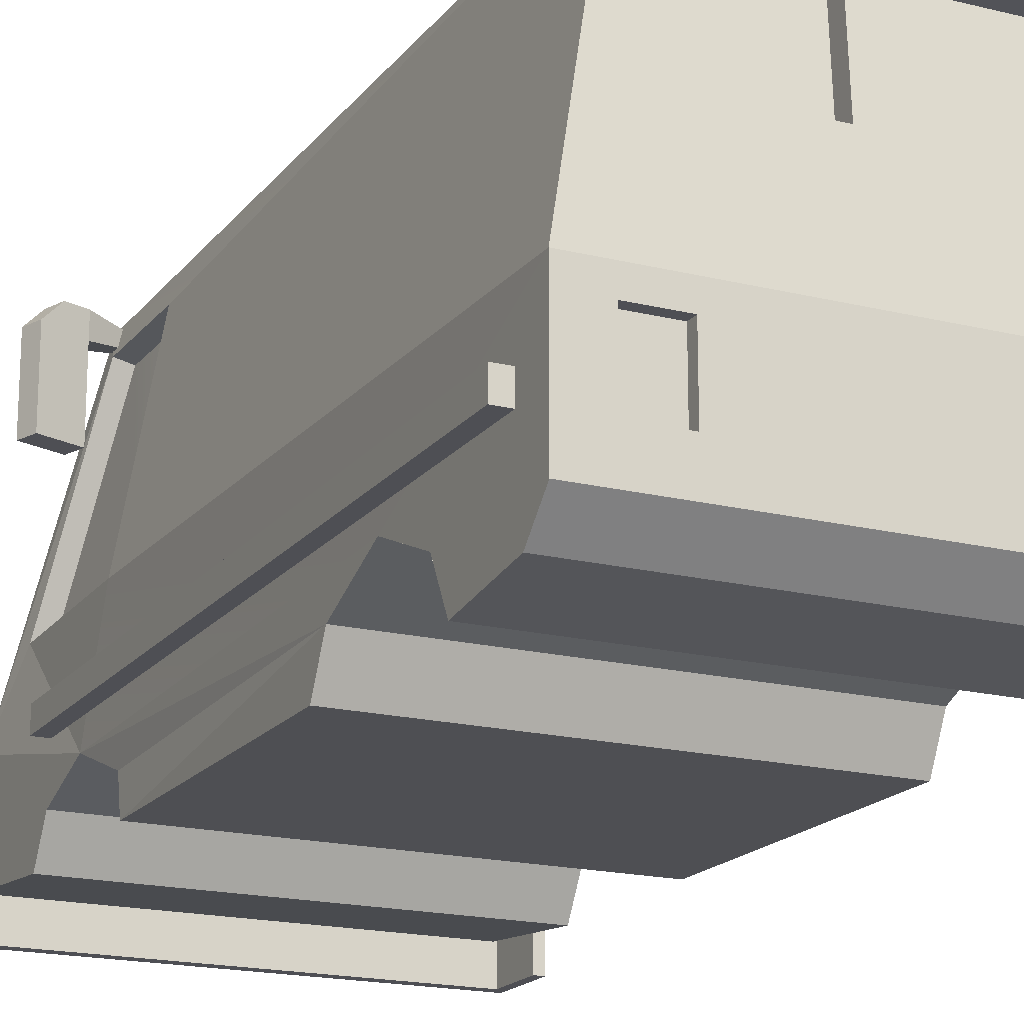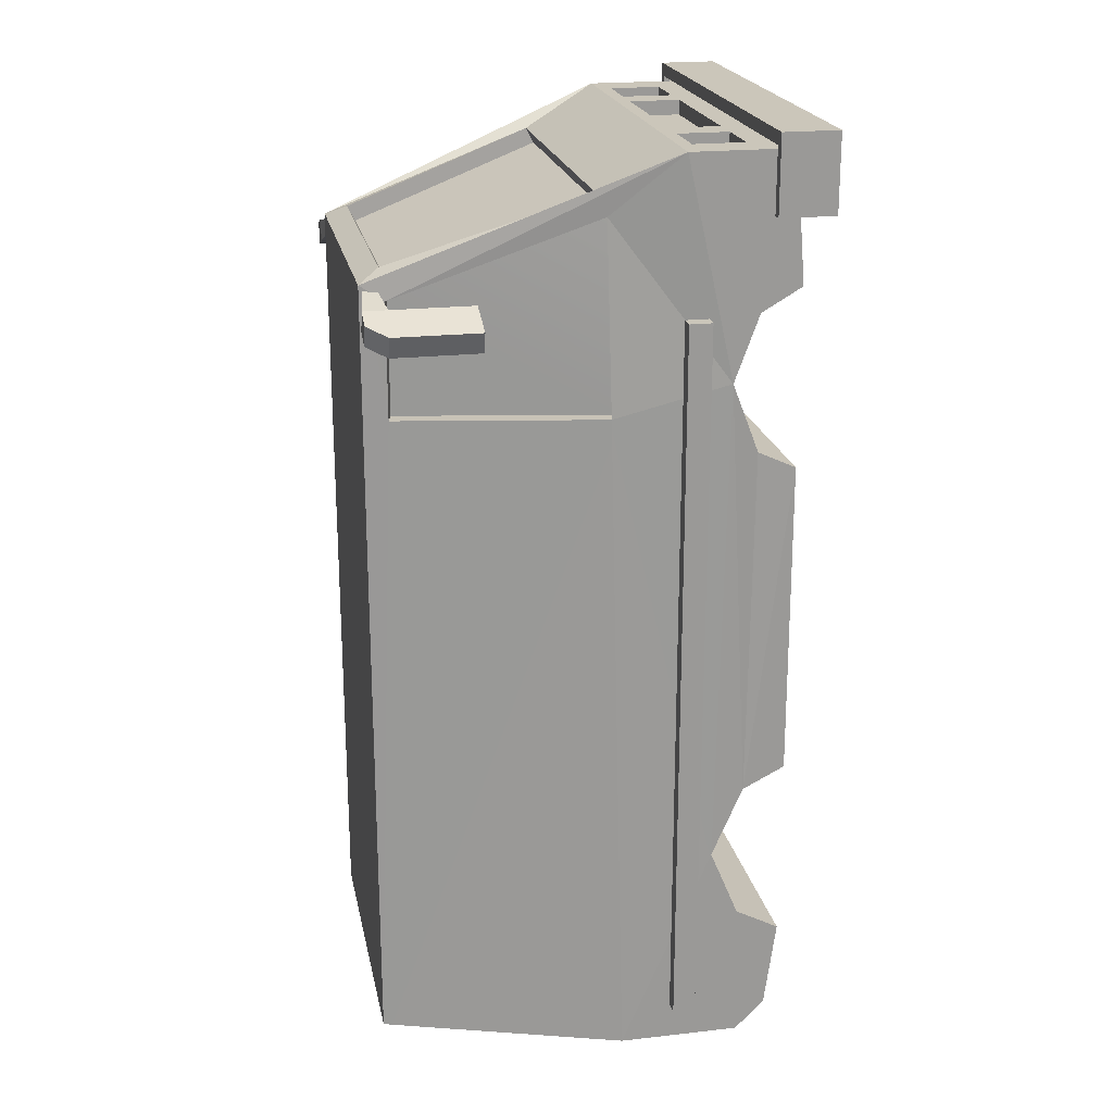
<metadata>
{"format":"obj","ext":"obj","renderer":"f3d","projection":"perspective","resolution":1024,"background":"white","views":[{"elev":-18.3,"azim":154.3,"up":"+Y"},{"elev":21.2,"azim":-101.3,"up":"+Z"}]}
</metadata>
<code>
g Vehicle_Car_Van_White003
v -0.8894 0.3879 1.046
v -0.8894 0.2872 -0.8035
v -0.8894 0.4218 -1.115
v -0.8894 0.2872 -0.8035
v -0.8894 0.3879 1.046
v -0.8757 0.2688 0.7423
v -0.8894 0.1082 0.671
v -0.8894 0.2872 -0.8035
v -0.8757 0.2688 0.7423
v -0.8894 0.2872 -0.8035
v -0.8894 0.1082 0.671
v -0.8894 0.1045 -0.711
v -0.6867 1.876 1.477
v -0.7638 0.9327 1.819
v -0.8894 0.5988 1.992
v -0.7638 0.9327 1.819
v -0.6867 1.876 1.477
v -0.5992 1.783 1.526
v -0.8376 0.9063 1.74
v -0.8894 0.3879 1.046
v -0.8665 0.8868 0.9179
v -0.8894 0.3879 1.046
v -0.8376 0.9063 1.74
v -0.8894 0.5988 1.992
v -0.8894 0.5988 1.992
v -0.7123 1.775 1.413
v -0.6867 1.876 1.477
v -0.7123 1.775 1.413
v -0.8894 0.5988 1.992
v -0.8376 0.9063 1.74
v -0.823 1.883 1.325
v -0.823 1.427 1.325
v -0.823 1.779 1.325
v 0.8894 0.3879 1.046
v 0.8894 0.2872 -0.8035
v 0.8757 0.2688 0.7423
v 0.8894 0.2872 -0.8035
v 0.8894 0.3879 1.046
v 0.8894 0.4218 -1.115
v 0.8894 0.1082 0.671
v 0.8894 0.2872 -0.8035
v 0.8894 0.1045 -0.711
v 0.8894 0.2872 -0.8035
v 0.8894 0.1082 0.671
v 0.8757 0.2688 0.7423
v 0.6867 1.876 1.477
v 0.7638 0.9327 1.819
v 0.5992 1.783 1.526
v 0.7638 0.9327 1.819
v 0.6867 1.876 1.477
v 0.8894 0.5988 1.992
v 0.8376 0.9063 1.74
v 0.8894 0.3879 1.046
v 0.8894 0.5988 1.992
v 0.8894 0.3879 1.046
v 0.8376 0.9063 1.74
v 0.8665 0.8868 0.9179
v 0.8894 0.5988 1.992
v 0.7123 1.775 1.413
v 0.8376 0.9063 1.74
v 0.7123 1.775 1.413
v 0.8894 0.5988 1.992
v 0.6867 1.876 1.477
v 0.823 1.427 1.325
v 0.823 1.883 1.325
v 0.823 1.779 1.325
v -0.954 3.433e-07 2.068
v 0.954 0.2441 2.068
v 0.954 3.433e-07 2.068
v -0.954 0.2441 2.068
v -0.8894 0.3879 1.046
v -0.8894 0.5988 1.992
v -0.8894 0.2821 1.336
v -0.8894 0.1551 1.992
v -0.8894 0.1082 1.437
v -0.8894 0.2837 -2.032
v -0.8894 0.1045 -1.518
v -0.8894 0.1551 -1.903
v -0.8894 0.2956 -1.418
v -0.8894 0.816 -2.032
v -0.8894 0.4218 -1.115
v -0.7211 0.4462 -1.984
v -0.5228 0.7221 -1.984
v -0.7211 0.7221 -1.984
v -0.5228 0.4462 -1.984
v -0.7211 0.4462 -2.032
v -0.7211 0.7221 -1.984
v -0.7211 0.7221 -2.032
v -0.7211 0.4462 -1.984
v -0.7211 0.7221 -2.032
v -0.5228 0.7221 -1.984
v -0.5228 0.7221 -2.032
v -0.7211 0.7221 -1.984
v -0.5228 0.7221 -2.032
v -0.5228 0.4462 -1.984
v -0.5228 0.4462 -2.032
v -0.5228 0.7221 -1.984
v -0.5228 0.4462 -2.032
v -0.7211 0.4462 -1.984
v -0.7211 0.4462 -2.032
v -0.5228 0.4462 -1.984
v -0.6383 1.757 1.411
v -0.7925 0.8694 0.916
v -0.6342 1.756 0.9159
v -0.7635 0.8889 1.738
v -0.7268 0.5412 1.918
v -0.4835 0.3179 1.918
v -0.7268 0.3179 1.918
v -0.4835 0.5412 1.918
v -0.7268 0.3179 1.992
v -0.7268 0.5412 1.918
v -0.7268 0.3179 1.918
v -0.7268 0.5412 1.992
v -0.7268 0.5412 1.992
v -0.4835 0.5412 1.918
v -0.7268 0.5412 1.918
v -0.4835 0.5412 1.992
v -0.4835 0.5412 1.992
v -0.4835 0.3179 1.918
v -0.4835 0.5412 1.918
v -0.4835 0.3179 1.992
v -0.4835 0.3179 1.992
v -0.7268 0.3179 1.918
v -0.4835 0.3179 1.918
v -0.7268 0.3179 1.992
v 0.6867 1.876 1.477
v -0.6867 1.876 -1.936
v 0.6867 1.876 -1.936
v -0.6867 1.876 1.477
v -0.6867 1.876 1.477
v -0.7082 1.774 0.9178
v -0.6867 1.876 -1.936
v -0.7123 1.775 1.413
v -0.5992 1.783 1.526
v -0.7638 0.8976 1.751
v -0.7638 0.9327 1.819
v -0.5992 1.748 1.458
v -0.7082 1.774 0.9178
v -0.7925 0.8694 0.916
v -0.8665 0.8868 0.9179
v -0.6342 1.756 0.9159
v -0.8665 0.8868 0.9179
v -0.7635 0.8889 1.738
v -0.8376 0.9063 1.74
v -0.7925 0.8694 0.916
v -0.8376 0.9063 1.74
v -0.6383 1.757 1.411
v -0.7123 1.775 1.413
v -0.7635 0.8889 1.738
v -0.7123 1.775 1.413
v -0.6342 1.756 0.9159
v -0.7082 1.774 0.9178
v -0.6383 1.757 1.411
v -0.8665 0.8868 0.9179
v -0.6867 1.876 -1.936
v -0.7082 1.774 0.9178
v -0.8894 0.816 -2.032
v -0.956 0.4968 -1.863
v -0.956 0.5965 1.323
v -0.956 0.4968 1.323
v -0.956 0.5965 -1.863
v -0.8894 0.4968 -1.863
v -0.956 0.4968 1.323
v -0.8894 0.4968 1.323
v -0.956 0.4968 -1.863
v -0.8894 0.4968 1.323
v -0.956 0.5965 1.323
v -0.8894 0.5965 1.323
v -0.956 0.4968 1.323
v -0.8894 0.5965 1.323
v -0.956 0.5965 -1.863
v -0.8894 0.5965 -1.863
v -0.956 0.5965 1.323
v -0.8894 0.5965 -1.863
v -0.956 0.4968 -1.863
v -0.8894 0.4968 -1.863
v -0.956 0.5965 -1.863
v -0.823 1.883 1.325
v -0.9518 1.883 1.381
v -0.9189 1.883 1.29
v -0.856 1.883 1.416
v -0.823 1.427 1.325
v -1.031 1.427 1.352
v -0.856 1.427 1.416
v -0.9983 1.427 1.261
v -0.823 1.427 1.325
v -0.9983 1.799 1.261
v -0.9983 1.427 1.261
v -0.823 1.883 1.325
v -0.9189 1.883 1.29
v -1.031 1.427 1.352
v -0.9983 1.799 1.261
v -1.031 1.799 1.352
v -0.9983 1.427 1.261
v -1.031 1.427 1.352
v -0.856 1.779 1.416
v -0.856 1.427 1.416
v -0.9518 1.883 1.381
v -1.031 1.799 1.352
v -0.856 1.883 1.416
v -0.823 1.427 1.325
v -0.856 1.779 1.416
v -0.823 1.779 1.325
v -0.856 1.427 1.416
v -0.856 1.883 1.416
v -0.6696 1.86 1.404
v -0.6878 1.86 1.454
v -0.823 1.883 1.325
v -0.823 1.883 1.325
v -0.6696 1.802 1.404
v -0.6696 1.86 1.404
v -0.823 1.779 1.325
v -0.823 1.779 1.325
v -0.6878 1.802 1.454
v -0.6696 1.802 1.404
v -0.856 1.779 1.416
v -0.856 1.779 1.416
v -0.6878 1.86 1.454
v -0.6878 1.802 1.454
v -0.856 1.883 1.416
v -0.9189 1.883 1.29
v -1.031 1.799 1.352
v -0.9983 1.799 1.261
v -0.9518 1.883 1.381
v -0.9107 4.196e-07 1.731
v -0.954 0.2441 1.731
v -0.954 4.196e-07 1.731
v -0.9107 0.2441 1.731
v -0.954 4.196e-07 1.731
v -0.954 0.2441 2.068
v -0.954 3.433e-07 2.068
v -0.954 0.2441 1.731
v -0.954 3.433e-07 2.068
v -0.9107 4.196e-07 1.731
v -0.954 4.196e-07 1.731
v -0.9107 3.433e-07 2.011
v 0.954 3.433e-07 2.068
v 0.9107 3.433e-07 2.011
v 0.9107 4.196e-07 1.731
v 0.954 4.196e-07 1.731
v -0.9107 0.2441 1.731
v -0.9107 3.433e-07 2.011
v -0.9107 0.2441 2.011
v -0.9107 4.196e-07 1.731
v -0.9107 0.2441 2.011
v -0.954 0.2441 1.731
v -0.9107 0.2441 1.731
v -0.954 0.2441 2.068
v 0.954 0.2441 2.068
v 0.9107 0.2441 2.011
v 0.954 0.2441 1.731
v 0.9107 0.2441 1.731
v -0.07516 1.283 -1.912
v -0.5832 1.745 -1.87
v -0.6715 1.283 -1.912
v -0.06528 1.745 -1.87
v -0.6715 1.29 -1.989
v -0.5832 1.745 -1.87
v -0.5832 1.752 -1.948
v -0.6715 1.283 -1.912
v -0.5832 1.752 -1.948
v -0.06528 1.745 -1.87
v -0.06528 1.752 -1.948
v -0.5832 1.745 -1.87
v -0.06528 1.752 -1.948
v -0.07516 1.283 -1.912
v -0.07516 1.29 -1.989
v -0.06528 1.745 -1.87
v -0.07516 1.29 -1.989
v -0.6715 1.283 -1.912
v -0.6715 1.29 -1.989
v -0.07516 1.283 -1.912
v -0.8894 0.2821 1.336
v 0.8894 0.3879 1.046
v -0.8894 0.3879 1.046
v 0.8894 0.2821 1.336
v -0.8757 0.2688 0.7423
v 0.8894 0.3879 1.046
v 0.8757 0.2688 0.7423
v -0.8894 0.3879 1.046
v -0.8894 0.1082 0.671
v 0.8757 0.2688 0.7423
v 0.8894 0.1082 0.671
v -0.8757 0.2688 0.7423
v -0.8894 0.1551 -1.903
v 0.8894 0.1045 -1.518
v 0.8894 0.1551 -1.903
v -0.8894 0.1045 -1.518
v -0.5992 1.783 1.526
v 0.6867 1.876 1.477
v 0.5992 1.783 1.526
v -0.6867 1.876 1.477
v -0.8894 0.4218 -1.115
v -0.8665 0.8868 0.9179
v -0.8894 0.3879 1.046
v -0.8894 0.816 -2.032
v -0.3458 0.3179 1.992
v 0.3458 0.3179 1.928
v 0.3458 0.3179 1.992
v -0.3458 0.3179 1.928
v -0.3458 0.5412 1.992
v -0.3458 0.3179 1.928
v -0.3458 0.3179 1.992
v -0.3458 0.5412 1.928
v -0.8894 0.1045 -0.711
v 0.8894 0.2872 -0.8035
v -0.8894 0.2872 -0.8035
v 0.8894 0.1045 -0.711
v -0.3458 0.5412 1.928
v 0.3458 0.3179 1.928
v -0.3458 0.3179 1.928
v 0.3458 0.5412 1.928
v -0.3458 0.5412 1.992
v 0.3458 0.5412 1.928
v -0.3458 0.5412 1.928
v 0.3458 0.5412 1.992
v 0.8894 0.3879 1.046
v 0.8894 0.2821 1.336
v 0.8894 0.5988 1.992
v 0.8894 0.1551 1.992
v 0.8894 0.1082 1.437
v 0.8894 0.1045 -1.518
v 0.8894 0.2837 -2.032
v 0.8894 0.1551 -1.903
v 0.8894 0.2956 -1.418
v 0.8894 0.816 -2.032
v 0.8894 0.4218 -1.115
v 0.7211 0.4462 -1.984
v 0.5228 0.7221 -1.984
v 0.5228 0.4462 -1.984
v 0.7211 0.7221 -1.984
v 0.7211 0.4462 -2.032
v 0.7211 0.7221 -1.984
v 0.7211 0.4462 -1.984
v 0.7211 0.7221 -2.032
v 0.7211 0.7221 -2.032
v 0.5228 0.7221 -1.984
v 0.7211 0.7221 -1.984
v 0.5228 0.7221 -2.032
v 0.5228 0.7221 -2.032
v 0.5228 0.4462 -1.984
v 0.5228 0.7221 -1.984
v 0.5228 0.4462 -2.032
v 0.5228 0.4462 -2.032
v 0.7211 0.4462 -1.984
v 0.5228 0.4462 -1.984
v 0.7211 0.4462 -2.032
v 0.6383 1.757 1.411
v 0.7925 0.8694 0.916
v 0.7635 0.8889 1.738
v 0.6342 1.756 0.9159
v 0.7268 0.5412 1.918
v 0.4835 0.3179 1.918
v 0.4835 0.5412 1.918
v 0.7268 0.3179 1.918
v 0.7268 0.3179 1.992
v 0.7268 0.5412 1.918
v 0.7268 0.5412 1.992
v 0.7268 0.3179 1.918
v 0.7268 0.5412 1.992
v 0.4835 0.5412 1.918
v 0.4835 0.5412 1.992
v 0.7268 0.5412 1.918
v 0.4835 0.5412 1.992
v 0.4835 0.3179 1.918
v 0.4835 0.3179 1.992
v 0.4835 0.5412 1.918
v 0.4835 0.3179 1.992
v 0.7268 0.3179 1.918
v 0.7268 0.3179 1.992
v 0.4835 0.3179 1.918
v 0.8894 0.1551 -1.903
v -0.8894 0.2837 -2.032
v -0.8894 0.1551 -1.903
v 0.8894 0.2837 -2.032
v 0.6867 1.876 1.477
v 0.7082 1.774 0.9178
v 0.7123 1.775 1.413
v 0.6867 1.876 -1.936
v 0.5992 1.783 1.526
v 0.7638 0.8976 1.751
v 0.5992 1.748 1.458
v 0.7638 0.9327 1.819
v 0.7082 1.774 0.9178
v 0.7925 0.8694 0.916
v 0.6342 1.756 0.9159
v 0.8665 0.8868 0.9179
v 0.8665 0.8868 0.9179
v 0.7635 0.8889 1.738
v 0.7925 0.8694 0.916
v 0.8376 0.9063 1.74
v 0.8376 0.9063 1.74
v 0.6383 1.757 1.411
v 0.7635 0.8889 1.738
v 0.7123 1.775 1.413
v 0.7123 1.775 1.413
v 0.6342 1.756 0.9159
v 0.6383 1.757 1.411
v 0.7082 1.774 0.9178
v 0.8665 0.8868 0.9179
v 0.6867 1.876 -1.936
v 0.8894 0.816 -2.032
v 0.7082 1.774 0.9178
v 0.956 0.4968 -1.863
v 0.956 0.5965 1.323
v 0.956 0.5965 -1.863
v 0.956 0.4968 1.323
v 0.8894 0.4968 -1.863
v 0.956 0.4968 1.323
v 0.956 0.4968 -1.863
v 0.8894 0.4968 1.323
v 0.8894 0.4968 1.323
v 0.956 0.5965 1.323
v 0.956 0.4968 1.323
v 0.8894 0.5965 1.323
v 0.8894 0.5965 1.323
v 0.956 0.5965 -1.863
v 0.956 0.5965 1.323
v 0.8894 0.5965 -1.863
v 0.8894 0.5965 -1.863
v 0.956 0.4968 -1.863
v 0.956 0.5965 -1.863
v 0.8894 0.4968 -1.863
v 0.823 1.883 1.325
v 0.9518 1.883 1.381
v 0.856 1.883 1.416
v 0.9189 1.883 1.29
v 0.823 1.427 1.325
v 1.031 1.427 1.352
v 0.9983 1.427 1.261
v 0.856 1.427 1.416
v 0.9983 1.799 1.261
v 0.823 1.427 1.325
v 0.9983 1.427 1.261
v 0.823 1.883 1.325
v 0.9189 1.883 1.29
v 1.031 1.427 1.352
v 0.9983 1.799 1.261
v 0.9983 1.427 1.261
v 1.031 1.799 1.352
v 0.9518 1.883 1.381
v 0.856 1.779 1.416
v 0.856 1.883 1.416
v 1.031 1.427 1.352
v 1.031 1.799 1.352
v 0.856 1.427 1.416
v 0.823 1.427 1.325
v 0.856 1.779 1.416
v 0.856 1.427 1.416
v 0.823 1.779 1.325
v 0.856 1.883 1.416
v 0.6696 1.86 1.404
v 0.823 1.883 1.325
v 0.6878 1.86 1.454
v 0.823 1.883 1.325
v 0.6696 1.802 1.404
v 0.823 1.779 1.325
v 0.6696 1.86 1.404
v 0.823 1.779 1.325
v 0.6878 1.802 1.454
v 0.856 1.779 1.416
v 0.6696 1.802 1.404
v 0.856 1.779 1.416
v 0.6878 1.86 1.454
v 0.856 1.883 1.416
v 0.6878 1.802 1.454
v 0.9189 1.883 1.29
v 1.031 1.799 1.352
v 0.9518 1.883 1.381
v 0.9983 1.799 1.261
v 0.9107 4.196e-07 1.731
v 0.954 0.2441 1.731
v 0.9107 0.2441 1.731
v 0.954 4.196e-07 1.731
v 0.954 4.196e-07 1.731
v 0.954 0.2441 2.068
v 0.954 0.2441 1.731
v 0.954 3.433e-07 2.068
v 0.9107 0.2441 1.731
v 0.9107 3.433e-07 2.011
v 0.9107 4.196e-07 1.731
v 0.9107 0.2441 2.011
v 0.07516 1.283 -1.912
v 0.5832 1.745 -1.87
v 0.06528 1.745 -1.87
v 0.6715 1.283 -1.912
v 0.6715 1.29 -1.989
v 0.5832 1.745 -1.87
v 0.6715 1.283 -1.912
v 0.5832 1.752 -1.948
v 0.5832 1.752 -1.948
v 0.06528 1.745 -1.87
v 0.5832 1.745 -1.87
v 0.06528 1.752 -1.948
v 0.06528 1.752 -1.948
v 0.07516 1.283 -1.912
v 0.06528 1.745 -1.87
v 0.07516 1.29 -1.989
v 0.07516 1.29 -1.989
v 0.6715 1.283 -1.912
v 0.07516 1.283 -1.912
v 0.6715 1.29 -1.989
v -0.8894 0.1082 0.671
v 0.8894 0.1045 -0.711
v -0.8894 0.1045 -0.711
v 0.8894 0.1082 0.671
v -0.8894 0.1082 1.437
v 0.8894 0.2821 1.336
v -0.8894 0.2821 1.336
v 0.8894 0.1082 1.437
v -0.7638 0.9327 1.819
v 0.8894 0.5988 1.992
v -0.8894 0.5988 1.992
v 0.7638 0.9327 1.819
v -0.2425 0.4802 -2.068
v 0.2425 0.3026 -2.068
v -0.2425 0.3026 -2.068
v 0.2425 0.4802 -2.068
v 0.8894 0.2872 -0.8035
v -0.8894 0.4218 -1.115
v -0.8894 0.2872 -0.8035
v 0.8894 0.4218 -1.115
v 0.8894 0.1551 1.992
v -0.8894 0.1082 1.437
v -0.8894 0.1551 1.992
v 0.8894 0.1082 1.437
v -0.7638 0.8976 1.751
v 0.7638 0.9327 1.819
v -0.7638 0.9327 1.819
v 0.7638 0.8976 1.751
v 0.9107 3.433e-07 2.011
v -0.9107 0.2441 2.011
v -0.9107 3.433e-07 2.011
v 0.9107 0.2441 2.011
v 0.5992 1.783 1.526
v -0.5992 1.748 1.458
v -0.5992 1.783 1.526
v 0.5992 1.748 1.458
v 0.8894 0.4218 -1.115
v 0.8665 0.8868 0.9179
v 0.8894 0.816 -2.032
v 0.8894 0.3879 1.046
v 0.3458 0.5412 1.992
v 0.3458 0.3179 1.928
v 0.3458 0.5412 1.928
v 0.3458 0.3179 1.992
v -0.8894 0.2956 -1.418
v 0.8894 0.4218 -1.115
v 0.8894 0.2956 -1.418
v -0.8894 0.4218 -1.115
v -0.8894 0.2956 -1.418
v 0.8894 0.1045 -1.518
v -0.8894 0.1045 -1.518
v 0.8894 0.2956 -1.418
v -0.7638 0.8976 1.751
v 0.5992 1.748 1.458
v 0.7638 0.8976 1.751
v -0.5992 1.748 1.458
v -0.7211 0.7221 -2.032
v -0.8894 0.2837 -2.032
v -0.7211 0.4462 -2.032
v -0.5228 0.4462 -2.032
v -0.8894 0.816 -2.032
v -0.5228 0.7221 -2.032
v 0.5228 0.4462 -2.032
v 0.8894 0.2837 -2.032
v 0.7211 0.4462 -2.032
v 0.7211 0.7221 -2.032
v 0.8894 0.816 -2.032
v 0.5228 0.7221 -2.032
v -0.8894 0.1551 1.992
v -0.7268 0.5412 1.992
v -0.7268 0.3179 1.992
v -0.4835 0.3179 1.992
v -0.8894 0.5988 1.992
v -0.4835 0.5412 1.992
v -0.3458 0.3179 1.992
v 0.8894 0.1551 1.992
v -0.3458 0.5412 1.992
v 0.3458 0.5412 1.992
v 0.8894 0.5988 1.992
v 0.3458 0.3179 1.992
v 0.4835 0.5412 1.992
v 0.7268 0.5412 1.992
v 0.4835 0.3179 1.992
v 0.7268 0.3179 1.992
v -0.5832 1.752 -1.948
v -0.8894 0.816 -2.032
v -0.6715 1.29 -1.989
v -0.07516 1.29 -1.989
v -0.6867 1.876 -1.936
v -0.06528 1.752 -1.948
v 0.8894 0.816 -2.032
v 0.06528 1.752 -1.948
v 0.6867 1.876 -1.936
v 0.07516 1.29 -1.989
v 0.5832 1.752 -1.948
v 0.6715 1.29 -1.989
g Vehicle_Car_Van_White003_0
f 3 2 1
f 6 5 4
f 9 8 7
f 12 11 10
f 15 14 13
f 18 17 16
f 21 20 19
f 24 23 22
f 27 26 25
f 30 29 28
f 33 32 31
f 36 35 34
f 39 38 37
f 42 41 40
f 45 44 43
f 48 47 46
f 51 50 49
f 54 53 52
f 57 56 55
f 60 59 58
f 63 62 61
f 66 65 64
f 69 68 67
f 70 67 68
f 73 72 71
f 74 72 73
f 73 75 74
f 78 77 76
f 76 77 79
f 80 76 79
f 80 79 81
f 84 83 82
f 85 82 83
f 88 87 86
f 89 86 87
f 92 91 90
f 93 90 91
f 96 95 94
f 97 94 95
f 100 99 98
f 101 98 99
f 104 103 102
f 105 102 103
f 108 107 106
f 109 106 107
f 112 111 110
f 113 110 111
f 116 115 114
f 117 114 115
f 120 119 118
f 121 118 119
f 124 123 122
f 125 122 123
f 128 127 126
f 129 126 127
f 132 131 130
f 133 130 131
f 136 135 134
f 137 134 135
f 140 139 138
f 141 138 139
f 144 143 142
f 145 142 143
f 148 147 146
f 149 146 147
f 152 151 150
f 153 150 151
f 156 155 154
f 157 154 155
f 160 159 158
f 161 158 159
f 164 163 162
f 165 162 163
f 168 167 166
f 169 166 167
f 172 171 170
f 173 170 171
f 176 175 174
f 177 174 175
f 180 179 178
f 181 178 179
f 184 183 182
f 185 182 183
f 188 187 186
f 186 187 189
f 189 187 190
f 193 192 191
f 194 191 192
f 197 196 195
f 196 198 195
f 195 198 199
f 200 198 196
f 203 202 201
f 204 201 202
f 207 206 205
f 208 205 206
f 211 210 209
f 212 209 210
f 215 214 213
f 216 213 214
f 219 218 217
f 220 217 218
f 223 222 221
f 224 221 222
f 227 226 225
f 228 225 226
f 231 230 229
f 232 229 230
f 235 234 233
f 236 233 234
f 233 236 237
f 238 237 236
f 238 239 237
f 240 237 239
f 243 242 241
f 244 241 242
f 247 246 245
f 248 245 246
f 248 249 245
f 250 245 249
f 249 251 250
f 252 250 251
f 255 254 253
f 256 253 254
f 259 258 257
f 260 257 258
f 263 262 261
f 264 261 262
f 267 266 265
f 268 265 266
f 271 270 269
f 272 269 270
f 275 274 273
f 276 273 274
f 279 278 277
f 280 277 278
f 283 282 281
f 284 281 282
f 287 286 285
f 288 285 286
f 291 290 289
f 292 289 290
f 295 294 293
f 296 293 294
f 299 298 297
f 300 297 298
f 303 302 301
f 304 301 302
f 307 306 305
f 308 305 306
f 311 310 309
f 312 309 310
f 315 314 313
f 316 313 314
f 319 318 317
f 319 320 318
f 321 318 320
f 324 323 322
f 322 323 325
f 323 326 325
f 325 326 327
f 330 329 328
f 331 328 329
f 334 333 332
f 335 332 333
f 338 337 336
f 339 336 337
f 342 341 340
f 343 340 341
f 346 345 344
f 347 344 345
f 350 349 348
f 351 348 349
f 354 353 352
f 355 352 353
f 358 357 356
f 359 356 357
f 362 361 360
f 363 360 361
f 366 365 364
f 367 364 365
f 370 369 368
f 371 368 369
f 374 373 372
f 375 372 373
f 378 377 376
f 379 376 377
f 382 381 380
f 383 380 381
f 386 385 384
f 387 384 385
f 390 389 388
f 391 388 389
f 394 393 392
f 395 392 393
f 398 397 396
f 399 396 397
f 402 401 400
f 403 400 401
f 406 405 404
f 407 404 405
f 410 409 408
f 411 408 409
f 414 413 412
f 415 412 413
f 418 417 416
f 419 416 417
f 422 421 420
f 423 420 421
f 426 425 424
f 427 424 425
f 430 429 428
f 431 428 429
f 434 433 432
f 433 435 432
f 432 435 436
f 439 438 437
f 440 437 438
f 443 442 441
f 442 444 441
f 441 444 445
f 446 444 442
f 449 448 447
f 450 447 448
f 453 452 451
f 454 451 452
f 457 456 455
f 458 455 456
f 461 460 459
f 462 459 460
f 465 464 463
f 466 463 464
f 469 468 467
f 470 467 468
f 473 472 471
f 474 471 472
f 477 476 475
f 478 475 476
f 481 480 479
f 482 479 480
f 485 484 483
f 486 483 484
f 489 488 487
f 490 487 488
f 493 492 491
f 494 491 492
f 497 496 495
f 498 495 496
f 501 500 499
f 502 499 500
f 505 504 503
f 506 503 504
f 509 508 507
f 510 507 508
f 513 512 511
f 514 511 512
f 517 516 515
f 518 515 516
f 521 520 519
f 522 519 520
f 525 524 523
f 526 523 524
f 529 528 527
f 530 527 528
f 533 532 531
f 534 531 532
f 537 536 535
f 538 535 536
f 541 540 539
f 542 539 540
f 545 544 543
f 546 543 544
f 549 548 547
f 550 547 548
f 553 552 551
f 554 551 552
f 557 556 555
f 558 555 556
f 561 560 559
f 561 562 560
f 563 559 560
f 559 563 564
f 562 565 560
f 562 564 565
f 565 566 560
f 567 566 565
f 567 568 566
f 569 566 568
f 570 565 564
f 563 570 564
f 568 570 569
f 569 570 563
f 573 572 571
f 573 571 574
f 575 571 572
f 572 576 575
f 574 571 577
f 574 577 576
f 571 578 577
f 579 576 577
f 576 579 575
f 579 580 575
f 580 581 575
f 577 578 582
f 583 581 580
f 580 582 583
f 584 581 583
f 581 584 578
f 585 583 582
f 582 578 585
f 586 578 584
f 578 586 585
f 589 588 587
f 589 590 588
f 591 587 588
f 592 587 591
f 588 590 593
f 594 592 591
f 592 594 590
f 595 594 591
f 596 590 594
f 590 596 593
f 597 594 595
f 595 593 597
f 596 598 593
f 598 597 593

</code>
